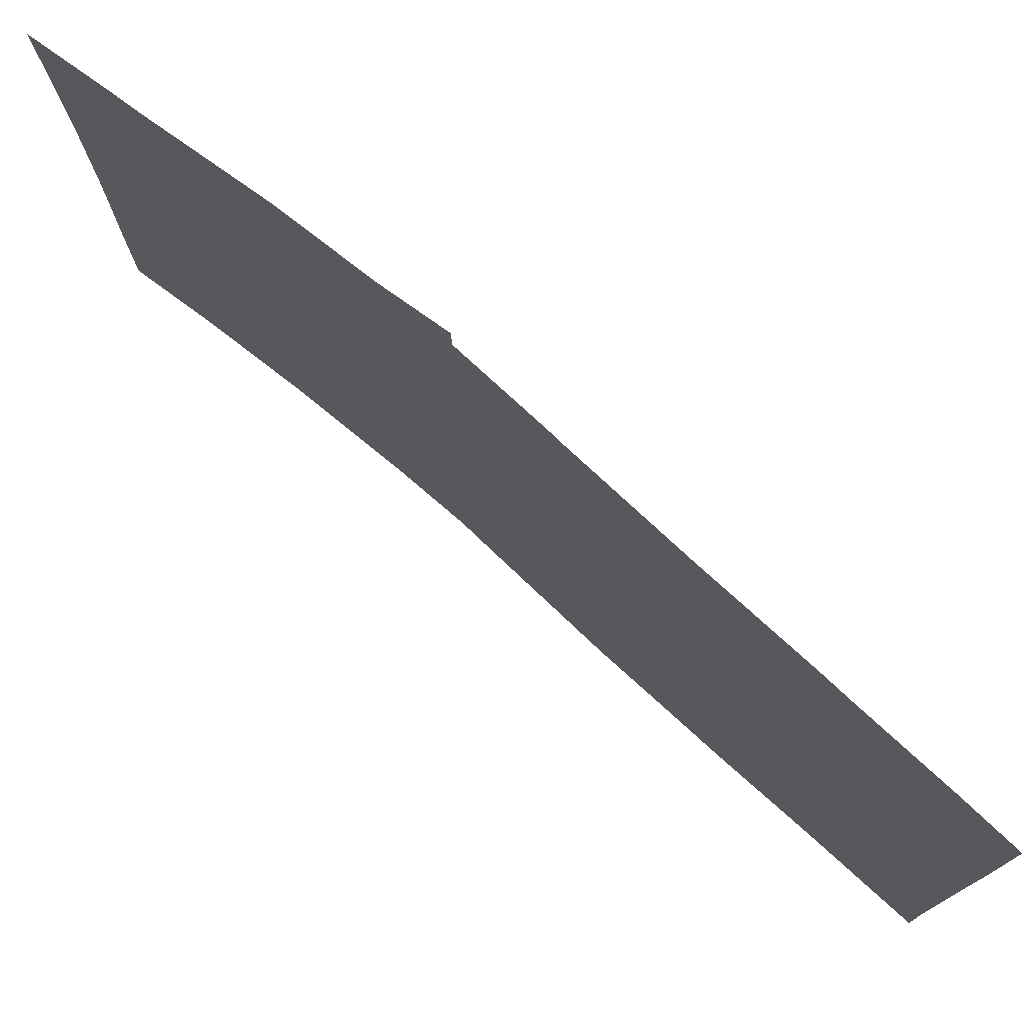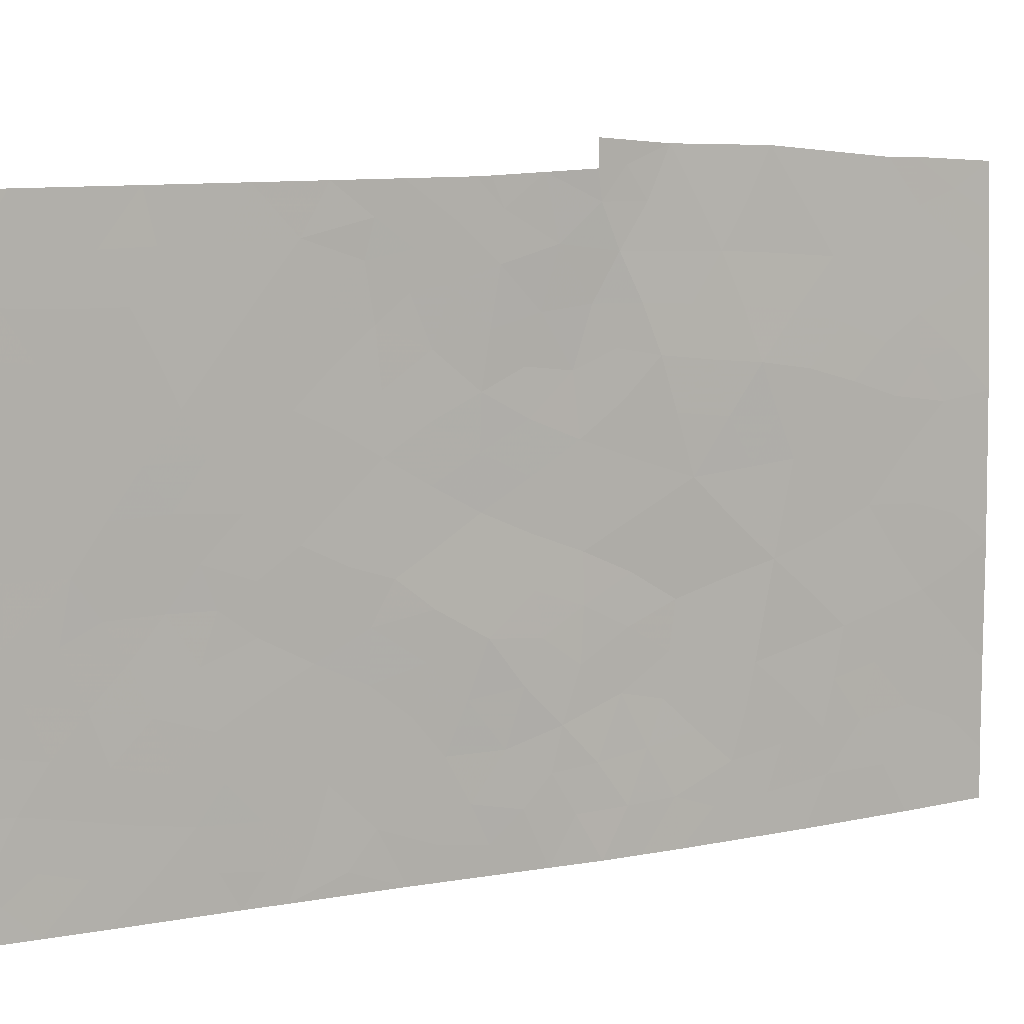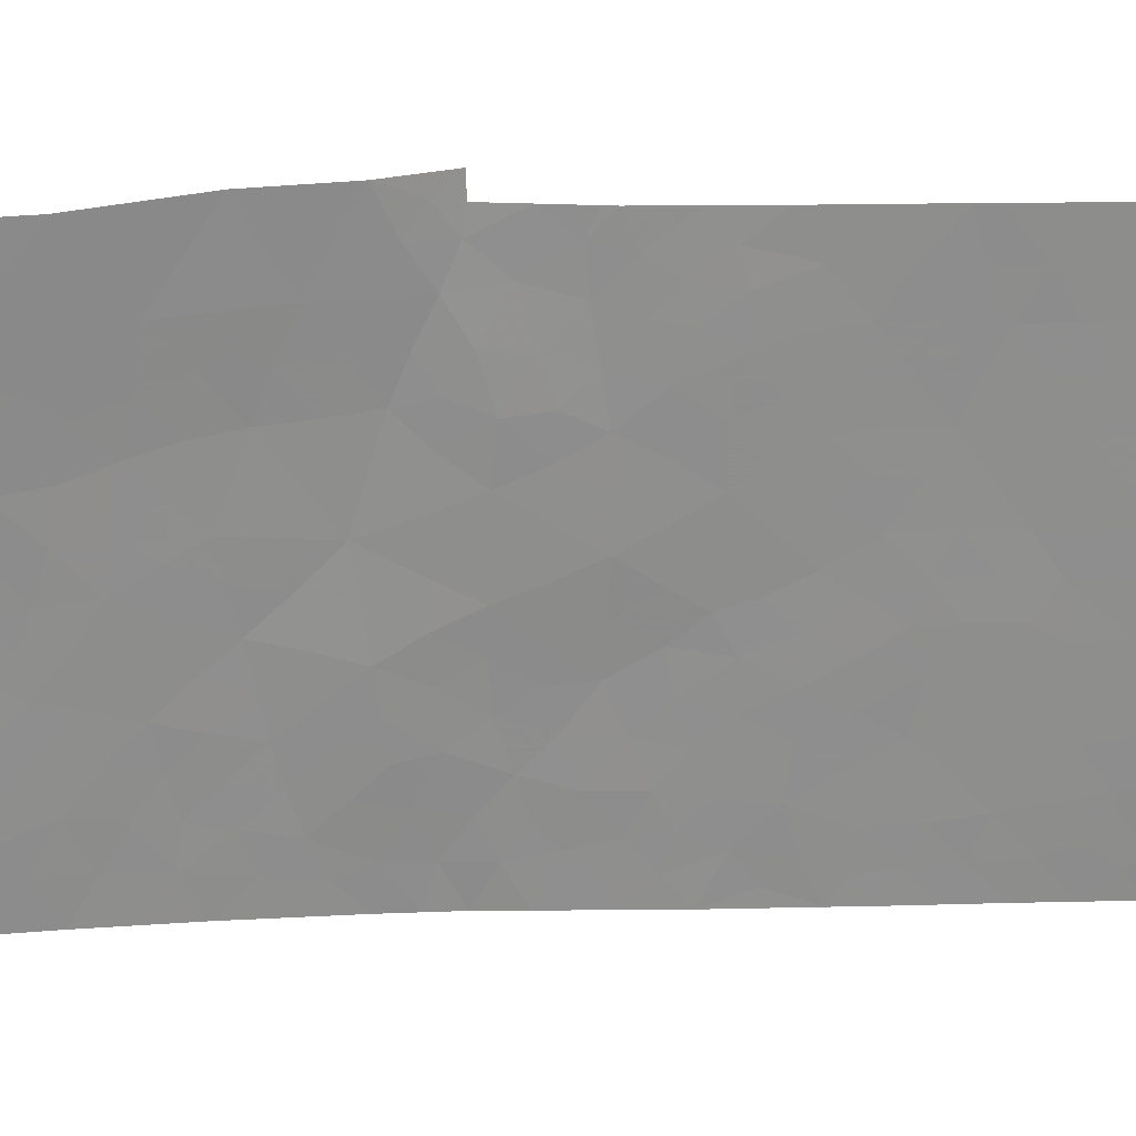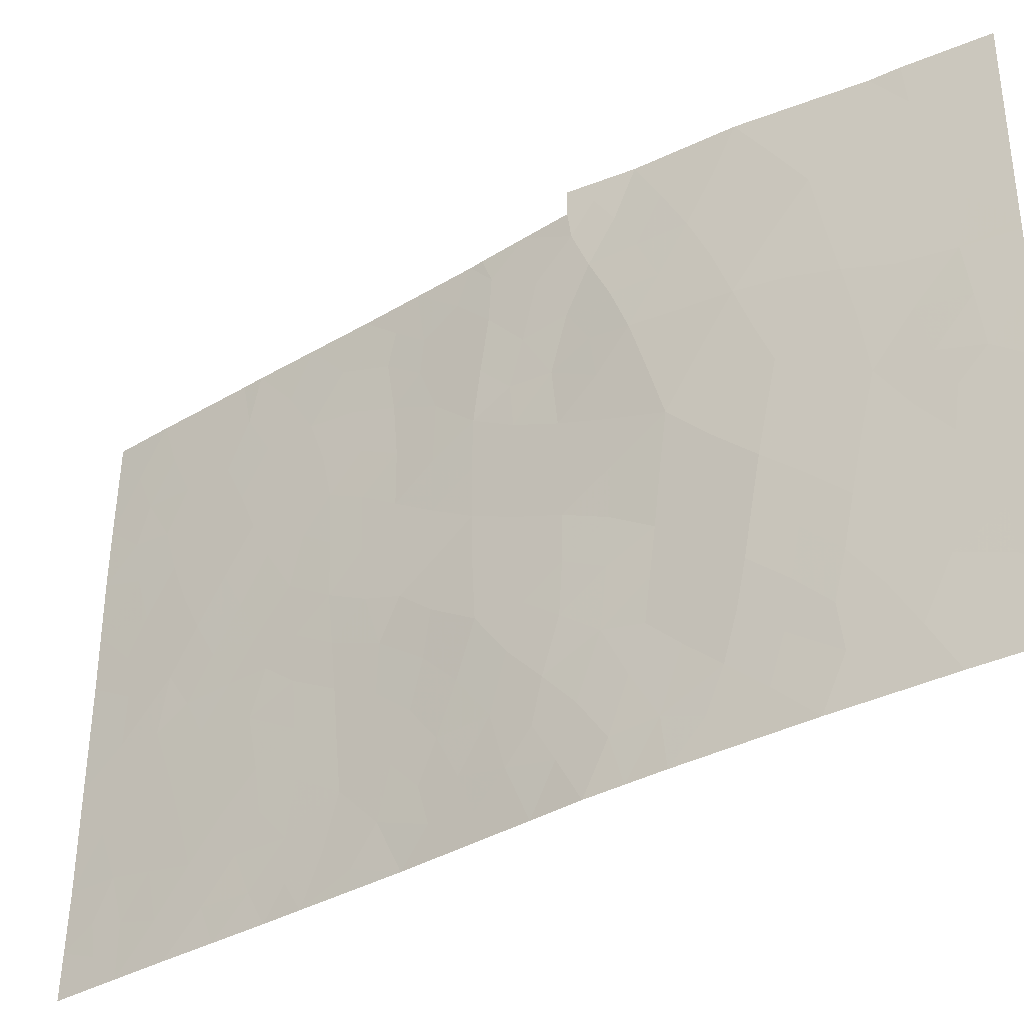
<metadata>
{"format":"obj","ext":"obj","renderer":"f3d","projection":"perspective","resolution":1024,"background":"white","views":[{"elev":76.4,"azim":111.7,"up":"+Y"},{"elev":10.5,"azim":-134.8,"up":"+Y"},{"elev":25.1,"azim":67.5,"up":"+Y"},{"elev":-35.8,"azim":-72.7,"up":"+Y"}]}
</metadata>
<code>
v 106.8 -40.36 88.26
v 104.1 -43.13 95.78
v 104.2 -44.9 95.39
v 108 -38 85.06
v 106.6 -44.62 88.53
v 104.3 -41.37 95.11
v 104.6 -39.39 94.34
v 103.9 -39.58 96.6
v 107.2 -45.93 87.2
v 109.3 -45.79 81.5
v 109.3 -47.9 81.49
v 108.9 -47.93 82.46
v 108.7 -45.24 83.19
v 109.3 -43.61 81.51
v 107.8 -46.9 85.57
v 108.3 -48.3 84.21
v 103 -39.87 100
v 106.1 -41.57 90.01
v 103.7 -37.87 97.8
v 103.7 -46.29 96.88
v 104.4 -37.6 95.32
v 104.9 -41.13 93.17
v 102.9 -42.44 100
v 107.2 -43.92 86.99
v 107.3 -41.69 86.9
v 103.9 -50 96.11
v 103.4 -49.02 97.77
v 103.5 -37.89 98.38
v 103.5 -38.75 98.45
v 102.9 -45.04 100
v 109.3 -41.26 81.51
v 109.3 -40.01 81.52
v 104.7 -50 93.59
v 105.1 -49.06 92.59
v 105.2 -39.31 92.41
v 106.1 -38 89.92
v 107 -38 87.55
v 108.1 -38 84.64
v 105.5 -42.49 91.73
v 104.7 -43.3 93.8
v 107.9 -41.56 85.14
v 108.6 -41.63 83.25
v 108.4 -50 83.8
v 106 -45.79 90.1
v 105.4 -46.43 91.73
v 103.3 -50 98.29
v 102.9 -49.02 100
v 102.9 -42.21 100
v 105.2 -50 92.11
v 105.6 -50 91.16
v 105.4 -44.44 91.79
v 106.3 -47.78 89.36
v 106 -37.99 90.17
v 103.3 -45.81 98.58
v 105.5 -41.31 91.61
v 108.5 -46.32 83.59
v 106.1 -43.62 90
v 106.6 -50 88.71
v 104.8 -45.45 93.51
v 108.9 -38 82.68
v 102.8 -50 100
v 107.6 -50 85.94
v 103.1 -38 100
v 104.9 -37.53 93.37
v 108.4 -43.27 83.96
v 105.3 -37.92 92
v 102.9 -47.3 100
v 107.8 -49.3 85.58
v 105.3 -37.4 92
v 109.3 -38 81.55
v 109.3 -50 81.45
v 109.3 -49.08 81.46
v 109.2 -50 81.69
v 107.1 -48.03 87.4
v 103.2 -42.33 98.98
v 103.7 -41.83 97.01
v 108.1 -44.86 84.82
v 105.8 -48.88 90.7
v 106.7 -42.57 88.37
v 104.4 -48.52 94.6
v 107.3 -50 86.7
v 104.9 -47.22 93.28
v 103.6 -44.11 97.38
v 104.3 -46.75 95.05
v 105.5 -47.46 91.4
v 103.4 -40.7 98.44
v 108.8 -48.9 82.74
v 106 -39.46 90.33
v 107.5 -39.84 86.37
v 108.2 -39.89 84.4
v 104.4 -40.36 94.76
v 104.1 -40.49 95.8
v 104.3 -39.47 95.4
v 104 -41.54 96.09
v 103.8 -40.76 96.8
v 109.3 -46.85 81.49
v 109.1 -46.92 82.08
v 104 -37.74 96.56
v 104.1 -38.58 95.96
v 103.9 -38.59 96.95
v 107.6 -43.32 86.08
v 107.2 -42.77 86.96
v 107.5 -42.33 86.33
v 103.8 -49.03 96.56
v 103.6 -48.1 97.26
v 102.9 -43.74 100
v 103.1 -43.37 99.12
v 103.1 -44.44 99.24
v 109.1 -40.62 82.21
v 109 -41.53 82.36
v 108.8 -40.72 82.98
v 104.5 -49.31 94.26
v 104.8 -49.02 93.49
v 106.6 -38 88.73
v 106.8 -38.61 88.26
v 107.5 -38 86.31
v 107.7 -38.93 85.83
v 108.1 -38.96 84.84
v 105.8 -46.7 90.72
v 105.7 -45.88 91.04
v 103 -49.59 99.24
v 103.2 -48.97 98.82
v 103.1 -48.31 99.25
v 103.3 -47.95 98.31
v 104.2 -42.33 95.46
v 103.9 -42.54 96.36
v 104.5 -42.28 94.48
v 104.3 -43.21 94.94
v 107.6 -41.54 86.07
v 107.8 -42.38 85.52
v 105.4 -49.09 91.64
v 107.4 -47.45 86.47
v 107.5 -46.4 86.36
v 103.2 -39.35 99.23
v 103.4 -39.73 98.43
v 103.2 -40.32 99.22
v 103.2 -41.36 99.19
v 103.4 -41.55 98.47
v 103 -41.04 100
v 104.5 -38.5 94.87
v 104.3 -47.63 94.86
v 104.6 -46.98 94.13
v 104.7 -47.86 93.91
v 106 -40.53 90.16
v 106.3 -39.75 89.5
v 106.9 -47.25 88.01
v 106.7 -47.92 88.44
v 106.2 -46.84 89.74
v 103.2 -44.98 98.7
v 103.1 -45.48 99.3
v 105.7 -40.29 91.04
v 105.8 -41.19 90.77
v 109 -45.16 82.35
v 108.9 -46.1 82.61
v 108.7 -47.09 83
v 105.8 -43.07 90.87
v 105.8 -44.06 90.89
v 105.4 -43.48 91.79
v 105.7 -45.04 90.92
v 105.4 -45.39 91.79
v 104.4 -44.17 94.62
v 104.1 -43.95 95.6
v 105.1 -43.9 92.74
v 105.1 -42.89 92.7
v 103.5 -42.16 97.92
v 103.7 -42.91 97.22
v 103.4 -43.19 98.14
v 106.1 -50 89.93
v 106 -49.44 90.11
v 105.4 -40.19 91.94
v 105.6 -39.15 91.33
v 103.7 -39.12 97.63
v 104.7 -40.27 93.76
v 104.6 -41.26 94.13
v 106.2 -48.68 89.79
v 106.5 -48.55 89.01
v 105.1 -44.89 92.68
v 105.1 -45.85 92.61
v 109.3 -39 81.53
v 109.1 -38.96 82.1
v 103.1 -50 99.15
v 103 -38.94 100
v 103.3 -38.47 99.22
v 108 -50 84.87
v 108.1 -49.24 84.56
v 104.5 -46.09 94.29
v 104.9 -46.37 93.39
v 103.3 -37.94 99.19
v 105.9 -38.54 90.39
v 104.9 -39.35 93.35
v 105 -40.21 92.82
v 104.2 -45.85 95.21
v 104.5 -45.16 94.44
v 105.8 -42.08 90.84
v 106.1 -42.59 89.99
v 108.2 -42.42 84.53
v 108 -43.24 84.96
v 103.5 -47.05 97.57
v 103.8 -47.25 96.68
v 102.9 -46.17 100
v 103.1 -46.51 99.26
v 103.3 -46.79 98.44
v 103.1 -47.49 99.2
v 109.3 -44.7 81.51
v 109 -44.13 82.39
v 106.4 -42.02 89.15
v 106.4 -43.1 89.16
v 106.8 -48.91 88.2
v 107.2 -49.08 87.1
v 107 -49.59 87.7
v 105.2 -47.02 92.48
v 105.2 -40.96 92.38
v 105.2 -41.86 92.51
v 108.9 -42.5 82.67
v 109 -43.23 82.26
v 108.5 -42.48 83.57
v 104.1 -48.33 95.61
v 104.2 -49.2 95.32
v 106.4 -44.17 89.21
v 106.1 -44.68 90.03
v 105.2 -37.86 92.54
v 105.1 -37.46 92.68
v 105 -50 92.85
v 105.9 -47.78 90.4
v 104.6 -37.57 94.34
v 104.8 -38.46 93.86
v 105.1 -38.49 92.94
v 103.5 -46.05 97.76
v 103.6 -50 97.2
v 109.3 -42.44 81.51
v 109 -39.82 82.47
v 107.7 -47.78 85.7
v 107.5 -48.51 86.3
v 108.8 -38.94 82.99
v 104.3 -50 94.85
v 109.1 -48.7 82.08
v 108.6 -48.1 83.3
v 108.5 -49.13 83.53
v 104.8 -42.14 93.47
v 104.8 -44.46 93.63
v 108 -47.54 84.86
v 104 -46.53 95.97
v 103.9 -45.59 96.15
v 102.9 -48.16 100
v 105.3 -38.47 92.07
v 103.4 -45.06 97.98
v 103.7 -45.28 97.09
v 103.9 -43.56 96.48
v 103.9 -44.58 96.36
v 106.8 -45.41 88.13
v 106.9 -44.35 87.79
v 107.2 -44.96 87.1
v 103.6 -40.15 97.59
v 103.6 -41.18 97.71
v 108.3 -45.62 84.24
v 107.8 -44.09 85.38
v 107.7 -44.88 85.65
v 108.4 -47.3 83.91
v 108.1 -46.56 84.59
v 103.3 -44.17 98.39
v 105.6 -48.3 91.2
v 108.4 -38.98 83.94
v 108.5 -38 83.66
v 105.7 -37.95 91.09
v 108.2 -44.06 84.39
v 108.3 -41.61 84.18
v 106.7 -43.68 88.43
v 107 -50 87.7
v 108.6 -39.88 83.41
v 107.5 -45.4 86.29
v 107.9 -45.79 85.35
v 108.4 -40.77 83.86
v 105 -48.06 92.97
v 105.3 -48.21 92.03
v 107.9 -39.85 85.36
v 104 -47.44 95.79
v 108.6 -44.14 83.39
v 106.8 -39.31 88.1
v 107.1 -40 87.36
v 108.1 -40.74 84.8
v 107.7 -40.7 85.76
v 107 -41 87.57
v 107 -42.08 87.63
v 106.7 -41.45 88.36
v 109 -49.38 82.18
v 108.8 -50 82.74
v 106.6 -39.86 88.83
v 106.4 -40.81 89.19
v 107 -43.25 87.68
v 107.4 -40.75 86.69
v 106.4 -46.11 89.05
v 106.8 -46.4 88.09
v 106.5 -47.04 88.81
v 107.5 -49.39 86.35
v 107.5 -44.45 86.27
v 107.1 -46.94 87.29
v 108.7 -43.3 83.05
v 107.9 -48.47 85.24
v 103.8 -48.14 96.46
v 106.4 -45.2 89.2
v 106.5 -39.15 88.9
v 106.4 -49.33 89.23
v 108.4 -44.89 83.86
v 107.2 -38.91 87.07
v 106.2 -38.74 89.64
f 91 92 93
f 94 95 92
f 10 96 97
f 98 99 100
f 101 102 103
f 106 107 108
f 109 110 111
f 37 115 114
f 119 45 120
f 121 47 122
f 123 124 122
f 94 125 126
f 127 128 125
f 23 48 75
f 103 129 130
f 49 131 50
f 132 296 133
f 134 135 136
f 75 137 138
f 136 137 139
f 140 93 99
f 141 142 143
f 144 88 145
f 108 149 150
f 151 144 152
f 153 154 13
f 97 155 154
f 156 157 158
f 159 120 160
f 128 161 162
f 158 163 164
f 165 166 167
f 189 36 305
f 50 169 168
f 170 171 151
f 8 172 100
f 28 19 29
f 173 174 91
f 177 160 178
f 32 180 179
f 121 46 181
f 134 182 183
f 43 184 185
f 142 186 187
f 63 188 183
f 173 190 191
f 186 192 193
f 152 194 55
f 195 156 194
f 196 197 130
f 198 199 105
f 200 150 201
f 202 203 201
f 298 16 185
f 204 153 205
f 206 207 195
f 208 209 210
f 187 178 211
f 212 55 213
f 104 217 218
f 219 300 220
f 64 222 221
f 34 223 113
f 148 224 119
f 225 226 140
f 227 190 226
f 191 170 212
f 228 198 202
f 26 229 104
f 230 214 110
f 109 111 231
f 232 233 132
f 62 81 294
f 180 231 234
f 235 218 112
f 72 71 73
f 16 237 238
f 174 239 127
f 177 240 163
f 193 161 240
f 232 241 298
f 192 242 243
f 244 203 123
f 221 245 227
f 228 246 247
f 213 164 239
f 248 162 249
f 68 294 233
f 250 251 252
f 172 253 135
f 138 254 165
f 147 208 176
f 157 220 159
f 256 257 295
f 258 241 259
f 260 107 167
f 126 248 166
f 224 175 78
f 234 262 263
f 264 189 171
f 197 265 256
f 266 216 196
f 267 219 207
f 81 268 210
f 262 269 90
f 24 295 252
f 259 271 255
f 111 272 269
f 143 273 113
f 211 274 273
f 247 249 243
f 246 149 260
f 117 118 275
f 242 276 199
f 261 131 274
f 303 265 277
f 141 217 276
f 205 277 297
f 254 253 95
f 278 304 279
f 237 258 155
f 280 281 275
f 282 283 284
f 87 286 238
f 87 236 285
f 115 278 301
f 283 102 289
f 281 129 290
f 279 290 282
f 280 272 266
f 284 206 288
f 251 267 289
f 270 271 133
f 7 91 93
f 91 6 92
f 93 92 8
f 6 94 92
f 94 76 95
f 92 95 8
f 96 11 97
f 12 97 11
f 19 98 100
f 98 21 99
f 100 99 8
f 101 24 102
f 103 102 25
f 105 104 27
f 30 106 108
f 106 23 107
f 269 231 111
f 109 31 110
f 111 110 42
f 33 112 113
f 112 80 113
f 37 116 304
f 116 4 117
f 4 38 118
f 44 119 120
f 119 85 45
f 46 122 27
f 122 46 121
f 47 123 122
f 122 124 27
f 76 94 126
f 94 6 125
f 126 125 2
f 6 127 125
f 127 40 128
f 125 128 2
f 101 103 130
f 103 25 129
f 130 129 41
f 131 78 50
f 15 132 133
f 132 74 296
f 133 296 9
f 17 134 136
f 134 29 135
f 136 135 86
f 75 48 137
f 138 137 86
f 17 136 139
f 136 86 137
f 139 137 48
f 21 140 99
f 140 7 93
f 99 93 8
f 80 141 143
f 141 84 142
f 143 142 82
f 288 144 145
f 52 293 147
f 147 146 74
f 44 220 300
f 148 291 293
f 30 108 150
f 150 149 54
f 55 151 152
f 151 88 144
f 152 144 18
f 153 10 154
f 10 97 154
f 97 12 155
f 154 155 56
f 39 156 158
f 156 57 157
f 158 157 51
f 51 159 160
f 159 44 120
f 160 120 45
f 2 128 162
f 128 40 161
f 162 161 3
f 39 158 164
f 158 51 163
f 164 163 40
f 75 165 167
f 165 76 166
f 167 166 83
f 55 170 151
f 170 35 171
f 151 171 88
f 29 19 172
f 100 172 19
f 7 173 91
f 173 22 174
f 91 174 6
f 302 169 175
f 176 175 52
f 59 177 178
f 177 51 160
f 178 160 45
f 60 70 180
f 179 180 70
f 47 121 61
f 181 61 121
f 29 134 183
f 134 17 182
f 183 182 63
f 184 62 68
f 82 142 187
f 142 84 186
f 187 186 59
f 28 183 188
f 183 28 29
f 36 189 53
f 22 173 191
f 173 7 190
f 191 190 35
f 59 186 193
f 186 84 192
f 193 192 3
f 152 18 194
f 55 194 39
f 18 195 194
f 195 57 156
f 194 156 39
f 41 196 130
f 196 65 197
f 130 197 101
f 124 198 105
f 198 20 199
f 105 199 299
f 49 34 131
f 67 200 201
f 200 30 150
f 201 150 54
f 54 202 201
f 202 124 203
f 201 203 67
f 68 298 185
f 185 16 238
f 185 238 43
f 14 204 205
f 204 10 153
f 18 206 195
f 206 79 207
f 195 207 57
f 208 74 209
f 210 209 81
f 82 187 211
f 187 59 178
f 211 178 45
f 45 85 211
f 22 212 213
f 213 55 39
f 42 214 216
f 214 215 297
f 26 104 218
f 104 299 217
f 218 217 80
f 57 219 220
f 219 5 300
f 69 221 222
f 221 69 66
f 34 49 223
f 223 33 113
f 44 148 119
f 148 52 224
f 119 224 85
f 21 225 140
f 225 64 226
f 140 226 7
f 64 227 226
f 227 35 190
f 226 190 7
f 22 191 212
f 191 35 170
f 212 170 55
f 54 228 202
f 228 20 198
f 202 198 124
f 229 27 104
f 27 229 46
f 31 230 110
f 230 14 215
f 110 214 42
f 31 109 32
f 231 32 109
f 15 232 132
f 132 233 74
f 60 180 234
f 180 32 231
f 234 231 269
f 33 235 112
f 235 26 218
f 112 218 80
f 11 236 12
f 236 11 72
f 237 87 238
f 87 237 12
f 6 174 127
f 174 22 239
f 127 239 40
f 51 177 163
f 177 59 240
f 163 240 40
f 59 193 240
f 193 3 161
f 240 161 40
f 68 233 298
f 232 15 241
f 298 241 16
f 3 192 243
f 192 84 242
f 243 242 20
f 47 244 123
f 244 67 203
f 123 203 124
f 64 221 227
f 221 66 245
f 227 245 35
f 20 228 247
f 228 54 246
f 247 246 83
f 22 213 239
f 213 39 164
f 239 164 40
f 27 124 105
f 83 248 249
f 248 2 162
f 249 162 3
f 233 209 74
f 23 75 107
f 9 250 252
f 250 5 251
f 252 251 24
f 292 291 250
f 146 292 296
f 29 172 135
f 172 8 253
f 135 253 86
f 75 138 165
f 138 86 254
f 165 254 76
f 52 147 176
f 147 74 208
f 176 208 302
f 51 157 159
f 157 57 220
f 159 220 44
f 255 77 303
f 256 77 257
f 56 258 259
f 258 16 241
f 259 241 15
f 83 260 167
f 260 108 107
f 167 107 75
f 76 126 166
f 126 2 248
f 166 248 83
f 78 169 50
f 169 78 175
f 85 224 261
f 224 52 175
f 60 234 263
f 234 269 262
f 263 262 38
f 245 264 171
f 264 53 189
f 171 189 88
f 101 197 256
f 197 65 265
f 256 265 77
f 41 266 196
f 266 42 216
f 196 216 65
f 79 267 207
f 267 5 219
f 207 219 57
f 268 58 210
f 38 262 118
f 118 262 90
f 252 270 9
f 56 259 255
f 259 15 271
f 255 271 77
f 111 42 272
f 269 272 90
f 80 143 113
f 143 82 273
f 113 273 34
f 82 211 273
f 211 85 274
f 273 274 34
f 20 247 243
f 247 83 249
f 243 249 3
f 83 246 260
f 246 54 149
f 260 149 108
f 89 117 275
f 117 4 118
f 275 118 90
f 20 242 199
f 242 84 276
f 199 276 299
f 85 261 274
f 261 78 131
f 274 131 34
f 13 303 277
f 303 77 265
f 277 265 65
f 84 141 276
f 141 80 217
f 276 217 299
f 14 205 215
f 277 153 13
f 215 205 297
f 76 254 95
f 254 86 253
f 95 253 8
f 1 278 279
f 12 237 155
f 237 16 258
f 155 258 56
f 90 280 275
f 280 41 281
f 275 281 89
f 1 282 284
f 282 25 283
f 284 283 79
f 87 285 286
f 285 73 286
f 238 286 43
f 171 35 245
f 264 245 66
f 12 236 87
f 236 72 285
f 73 285 72
f 287 278 1
f 305 114 301
f 144 288 18
f 79 283 289
f 283 25 102
f 289 102 24
f 89 281 290
f 281 41 129
f 290 129 25
f 1 279 282
f 279 89 290
f 282 290 25
f 41 280 266
f 280 90 272
f 266 272 42
f 1 284 288
f 284 79 206
f 288 206 18
f 24 251 289
f 251 5 267
f 289 267 79
f 9 270 133
f 270 257 271
f 133 271 15
f 293 292 146
f 250 291 300
f 145 88 305
f 293 146 147
f 44 291 148
f 148 293 52
f 302 175 176
f 184 68 185
f 230 215 214
f 292 293 291
f 250 300 5
f 292 9 296
f 9 292 250
f 257 77 271
f 294 81 209
f 294 209 233
f 256 295 101
f 224 78 261
f 295 270 252
f 58 208 210
f 216 297 65
f 297 216 214
f 232 298 233
f 68 62 294
f 101 295 24
f 270 295 257
f 297 277 65
f 287 1 288
f 146 296 74
f 168 169 302
f 145 287 288
f 299 104 105
f 301 278 287
f 44 300 291
f 145 301 287
f 305 301 145
f 168 302 58
f 302 208 58
f 205 153 277
f 13 154 56
f 56 255 13
f 303 13 255
f 114 115 301
f 114 305 36
f 304 116 117
f 89 304 117
f 279 304 89
f 115 37 304
f 189 305 88
f 115 304 278

</code>
